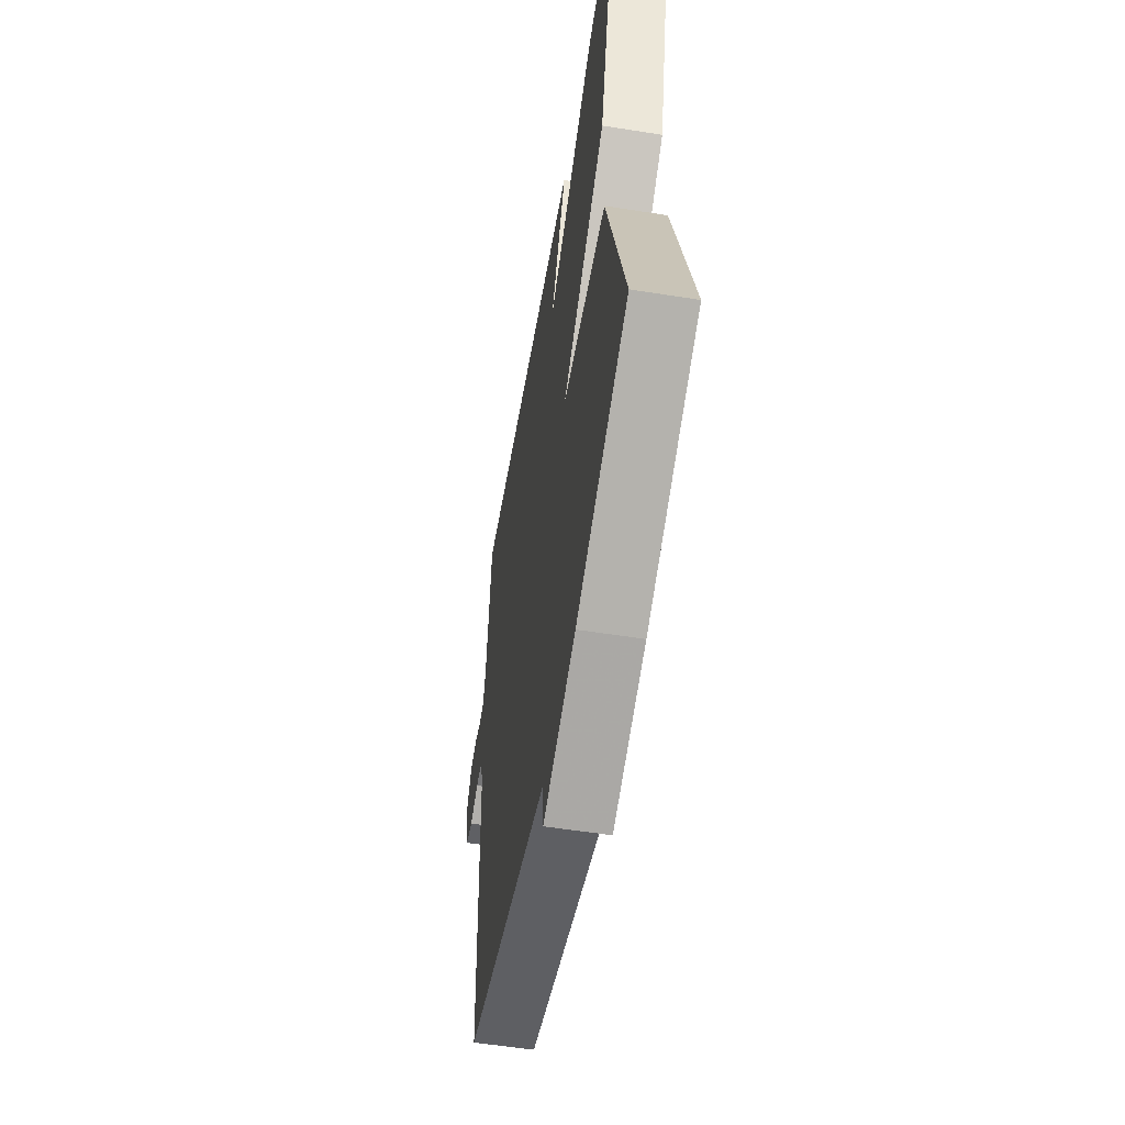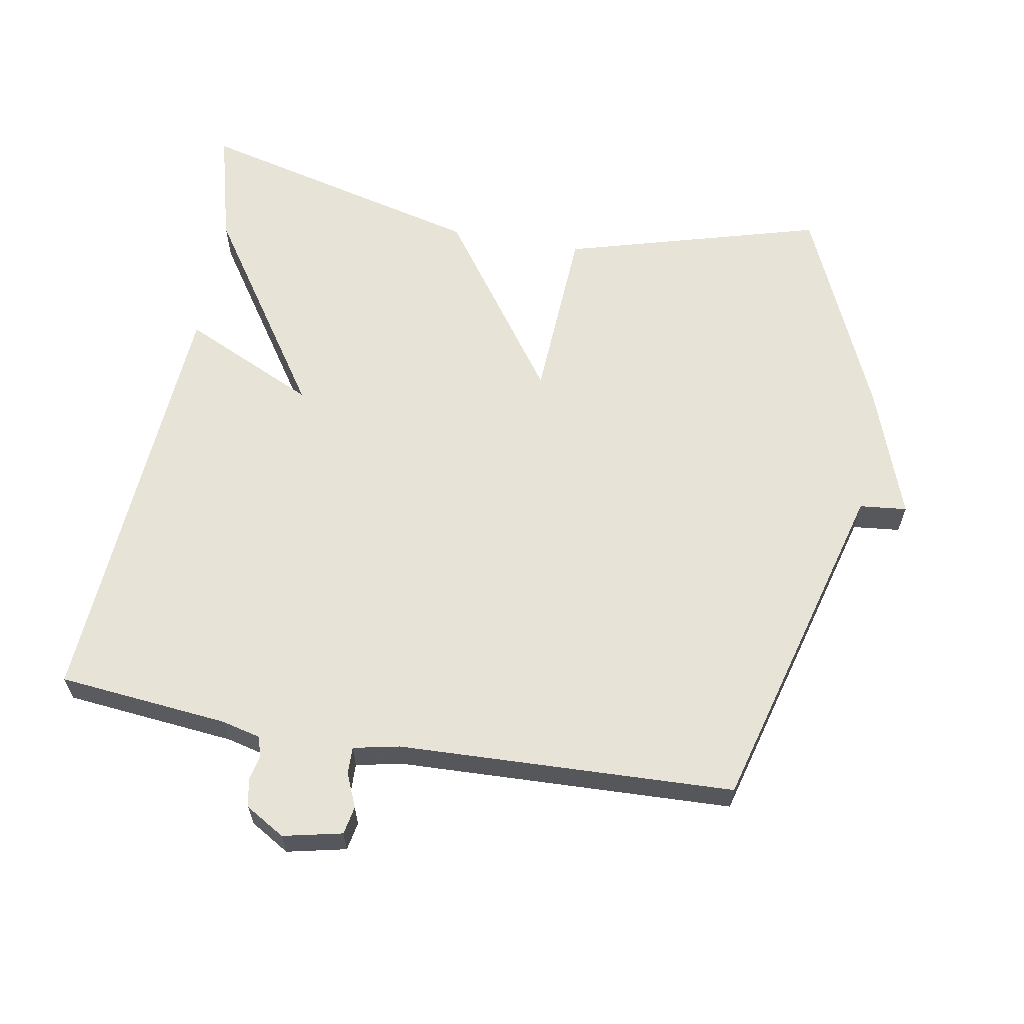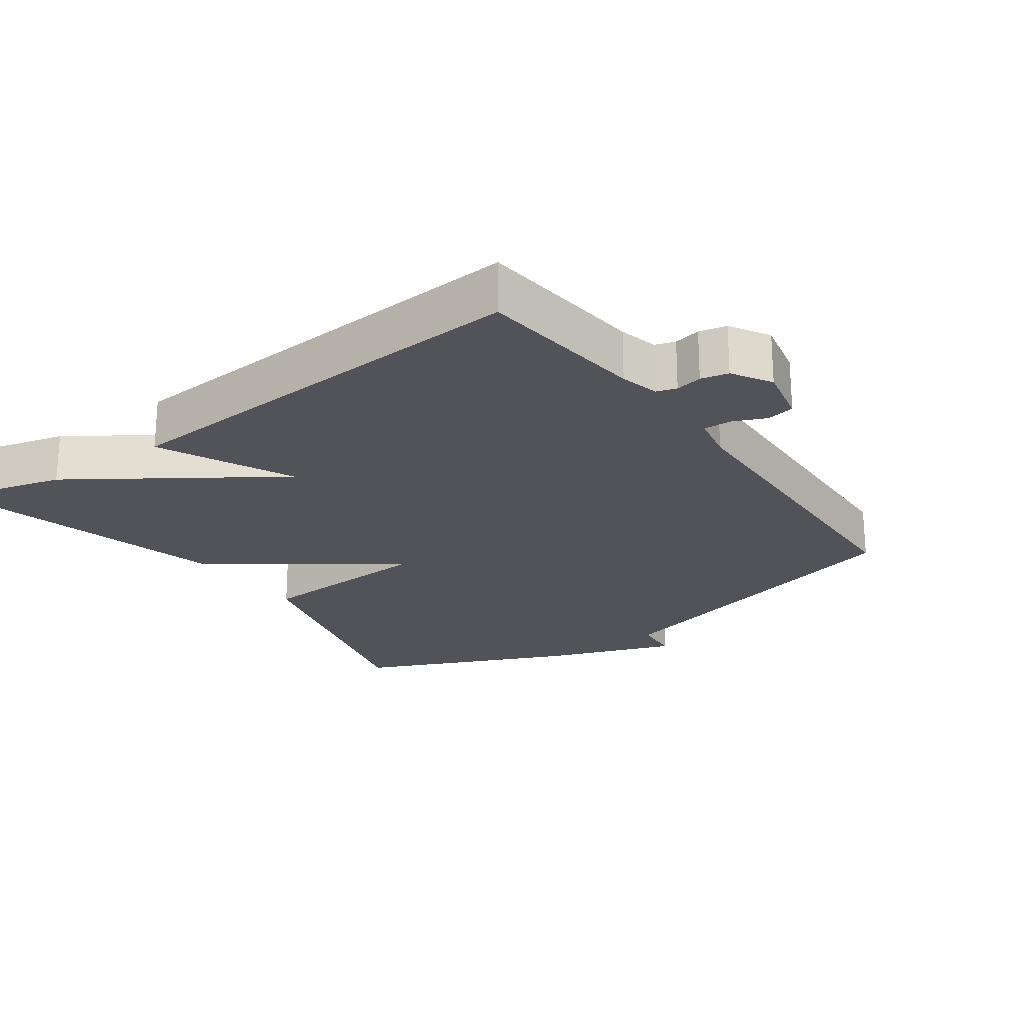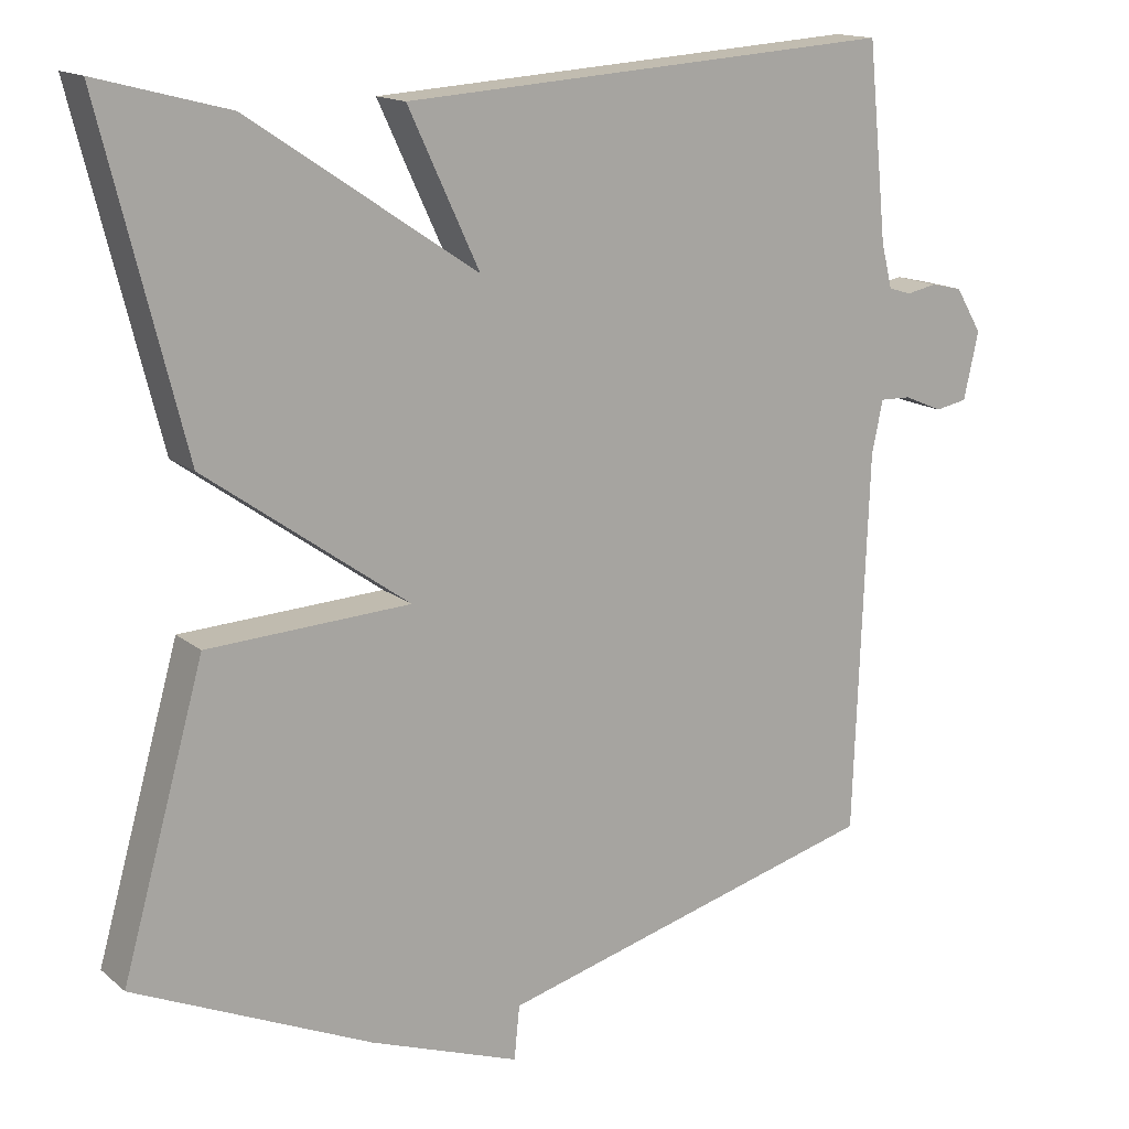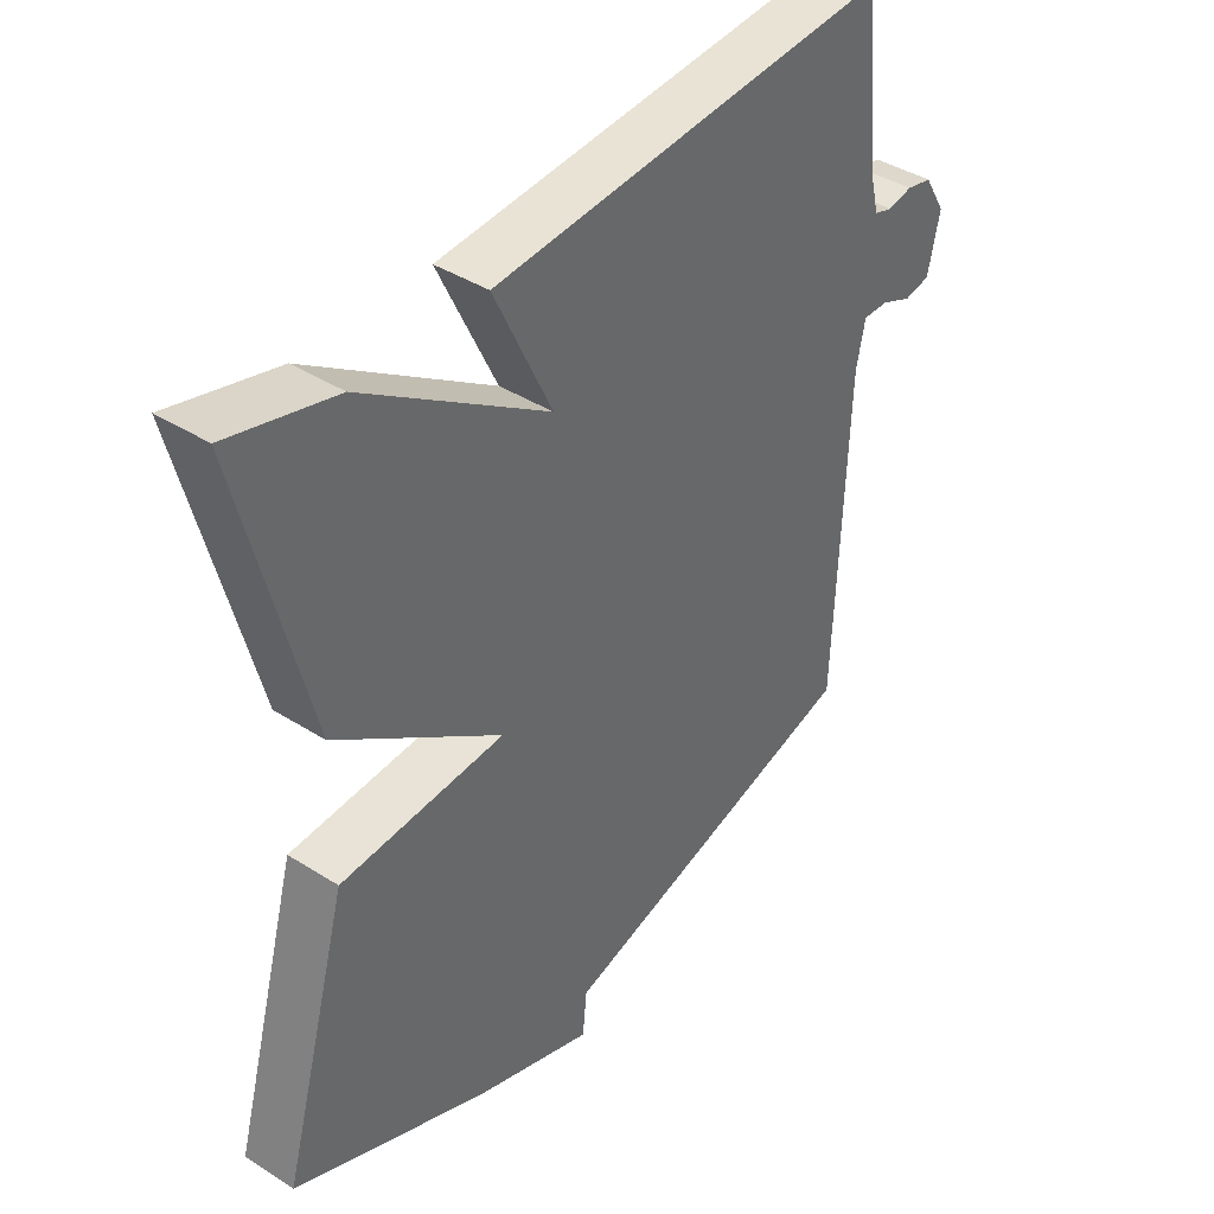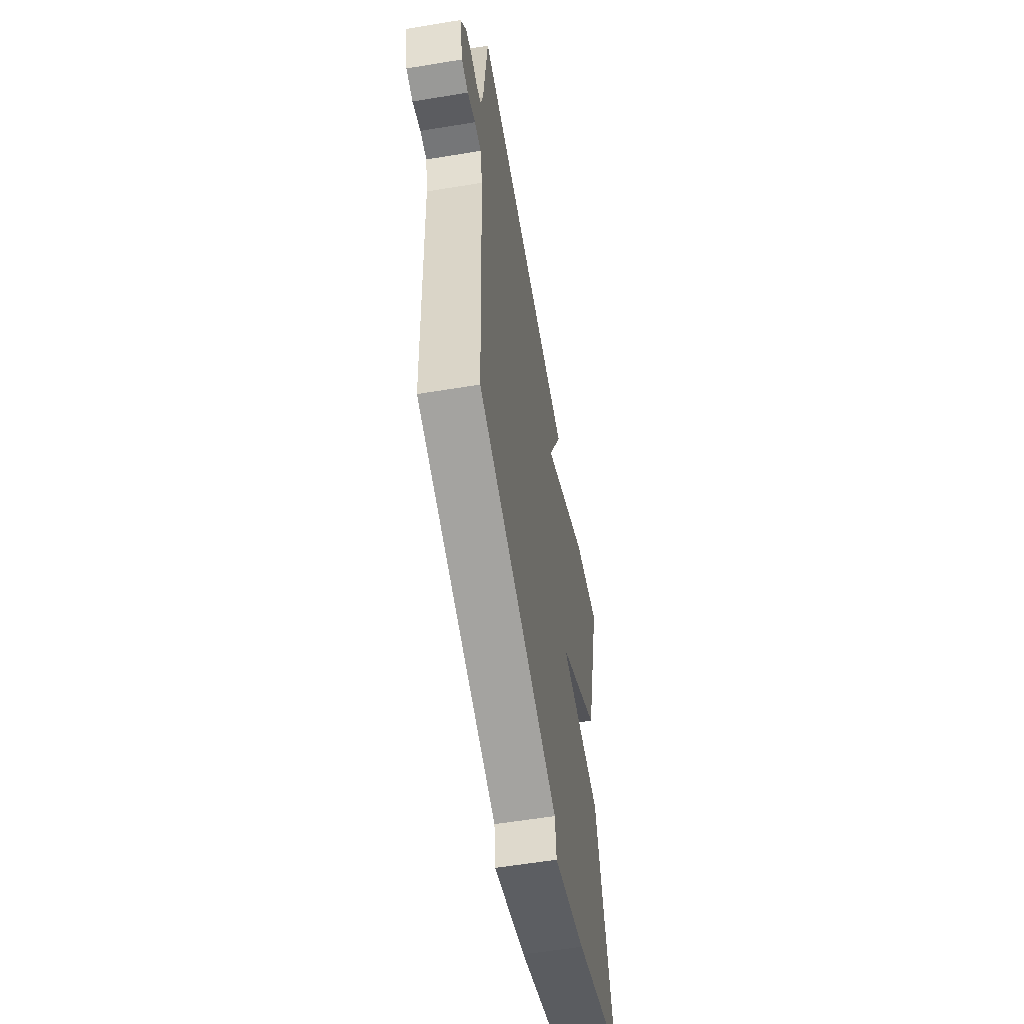
<metadata>
{"format":"obj","ext":"obj","renderer":"f3d","projection":"perspective","resolution":1024,"background":"white","views":[{"elev":-55.5,"azim":-99.5,"up":"+Z"},{"elev":62.2,"azim":100.0,"up":"+Y"},{"elev":-22.6,"azim":35.6,"up":"+Y"},{"elev":15.0,"azim":-31.4,"up":"+Z"},{"elev":40.7,"azim":-52.2,"up":"+Z"},{"elev":-58.2,"azim":99.7,"up":"+Z"}]}
</metadata>
<code>
v -0.5 0.07 0.5
v -0.332 0.07 0.456
v -0.041 0.07 0.261
v -0.132 0.07 0.456
v 0.5 0.07 0.5
v 0.525 0.07 0.252
v 0.539 0.07 0.195
v 0.568 0.07 0.186
v 0.607 0.07 0.194
v 0.647 0.07 0.185
v 0.681 0.07 0.128
v 0.662 0.07 0.042
v 0.621 0.07 0.034
v 0.572 0.07 0.055
v 0.532 0.07 0.056
v 0.518 0.07 -0.011
v 0.5 0.07 -0.5
v 0.005 0.07 -0.635
v -0.002 0.07 -0.704
v -0.195 0.07 -0.635
v -0.5 0.07 -0.5
v -0.394 0.07 -0.123
v -0.134 0.07 -0.109
v -0.394 0.07 0.077
v -0.5 0 0.5
v -0.332 0 0.456
v -0.041 0 0.261
v -0.132 0 0.456
v 0.5 0 0.5
v 0.525 0 0.252
v 0.539 0 0.195
v 0.568 0 0.186
v 0.607 0 0.194
v 0.647 0 0.185
v 0.681 0 0.128
v 0.662 0 0.042
v 0.621 0 0.034
v 0.572 0 0.055
v 0.532 0 0.056
v 0.518 0 -0.011
v 0.5 0 -0.5
v 0.005 0 -0.635
v -0.002 0 -0.704
v -0.195 0 -0.635
v -0.5 0 -0.5
v -0.394 0 -0.123
v -0.134 0 -0.109
v -0.394 0 0.077
f 1 2 3
f 24 1 3
f 23 24 3
f 21 22 23
f 20 21 23
f 19 20 23
f 18 19 23
f 18 23 3
f 17 18 3
f 16 17 3
f 4 5 6
f 3 4 6
f 16 3 6
f 15 16 6
f 14 15 6 7
f 12 13 14
f 11 12 14
f 10 11 14
f 9 10 14
f 8 9 14
f 7 8 14
f 27 26 25
f 27 25 48
f 27 48 47
f 47 46 45
f 47 45 44
f 47 44 43
f 47 43 42
f 27 47 42
f 27 42 41
f 27 41 40
f 30 29 28
f 30 28 27
f 30 27 40
f 30 40 39
f 31 30 39 38
f 38 37 36
f 38 36 35
f 38 35 34
f 38 34 33
f 38 33 32
f 38 32 31
f 1 25 26 2
f 2 26 27 3
f 3 27 28 4
f 4 28 29 5
f 5 29 30 6
f 6 30 31 7
f 7 31 32 8
f 8 32 33 9
f 9 33 34 10
f 10 34 35 11
f 11 35 36 12
f 12 36 37 13
f 13 37 38 14
f 14 38 39 15
f 15 39 40 16
f 16 40 41 17
f 17 41 42 18
f 18 42 43 19
f 19 43 44 20
f 20 44 45 21
f 21 45 46 22
f 22 46 47 23
f 23 47 48 24
f 24 48 25 1

</code>
